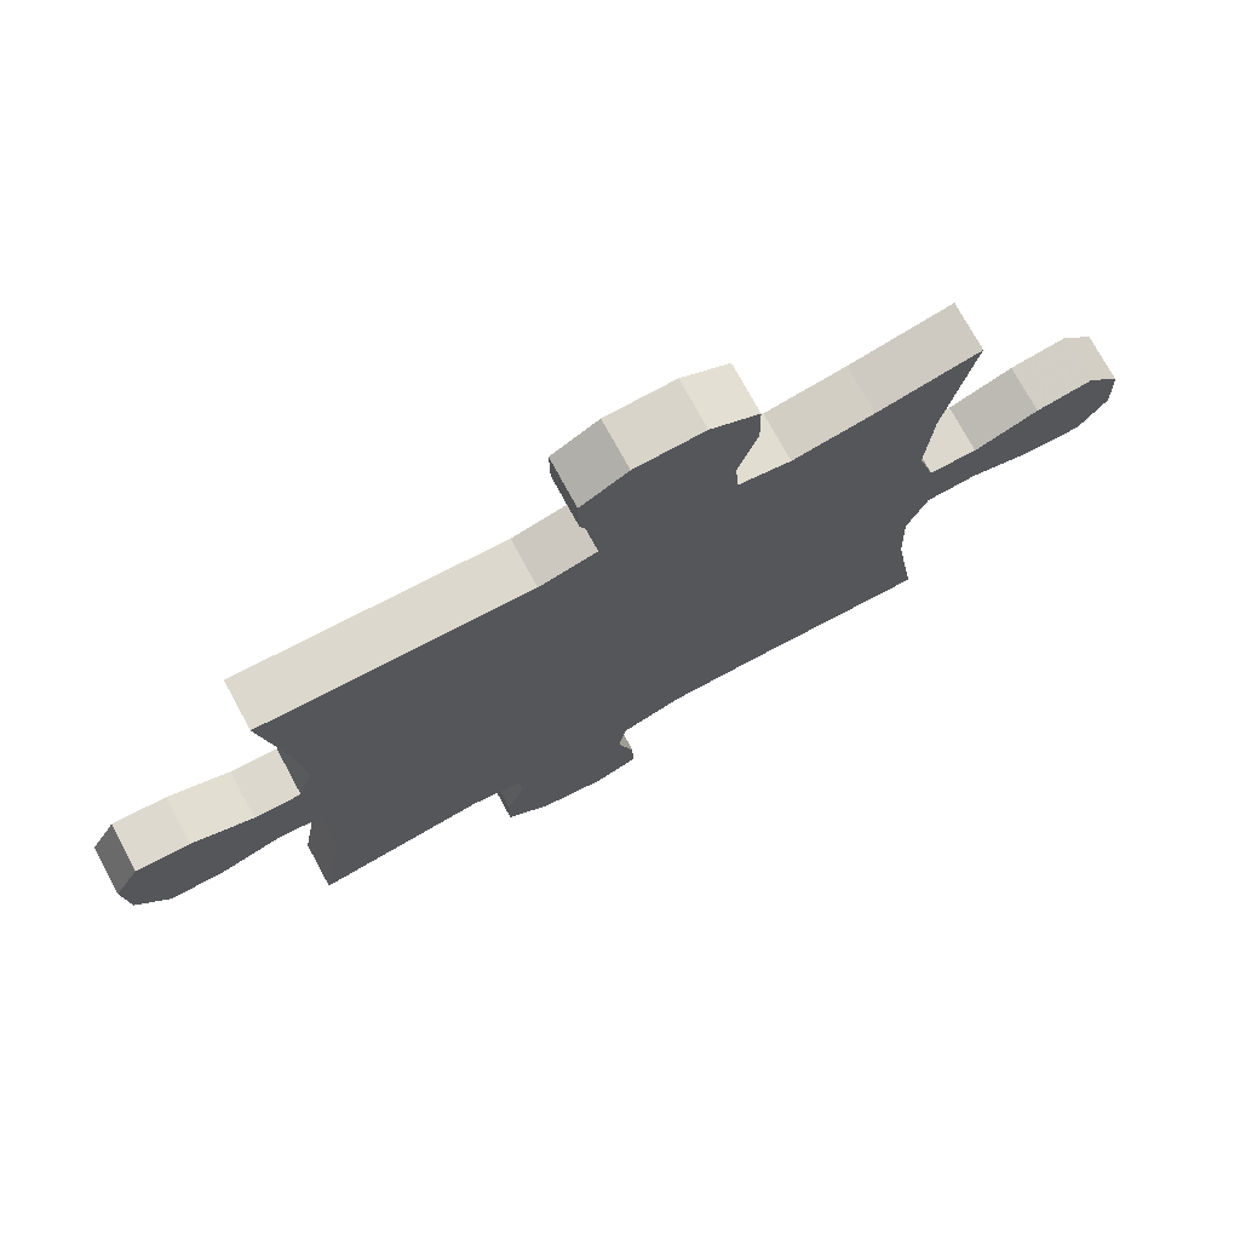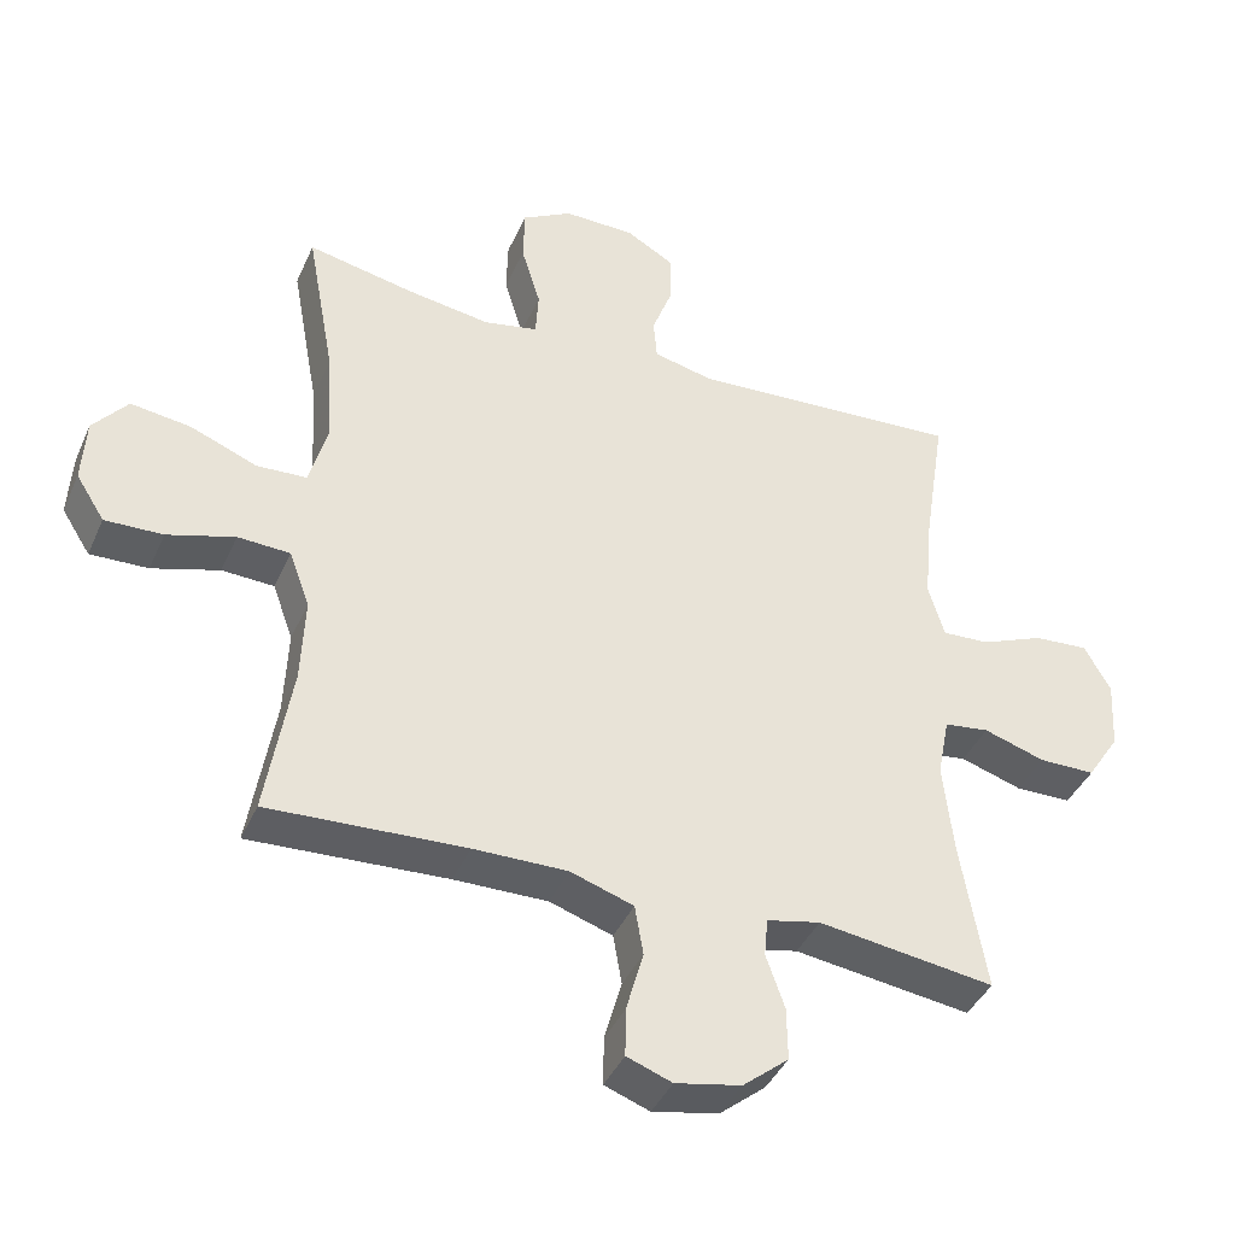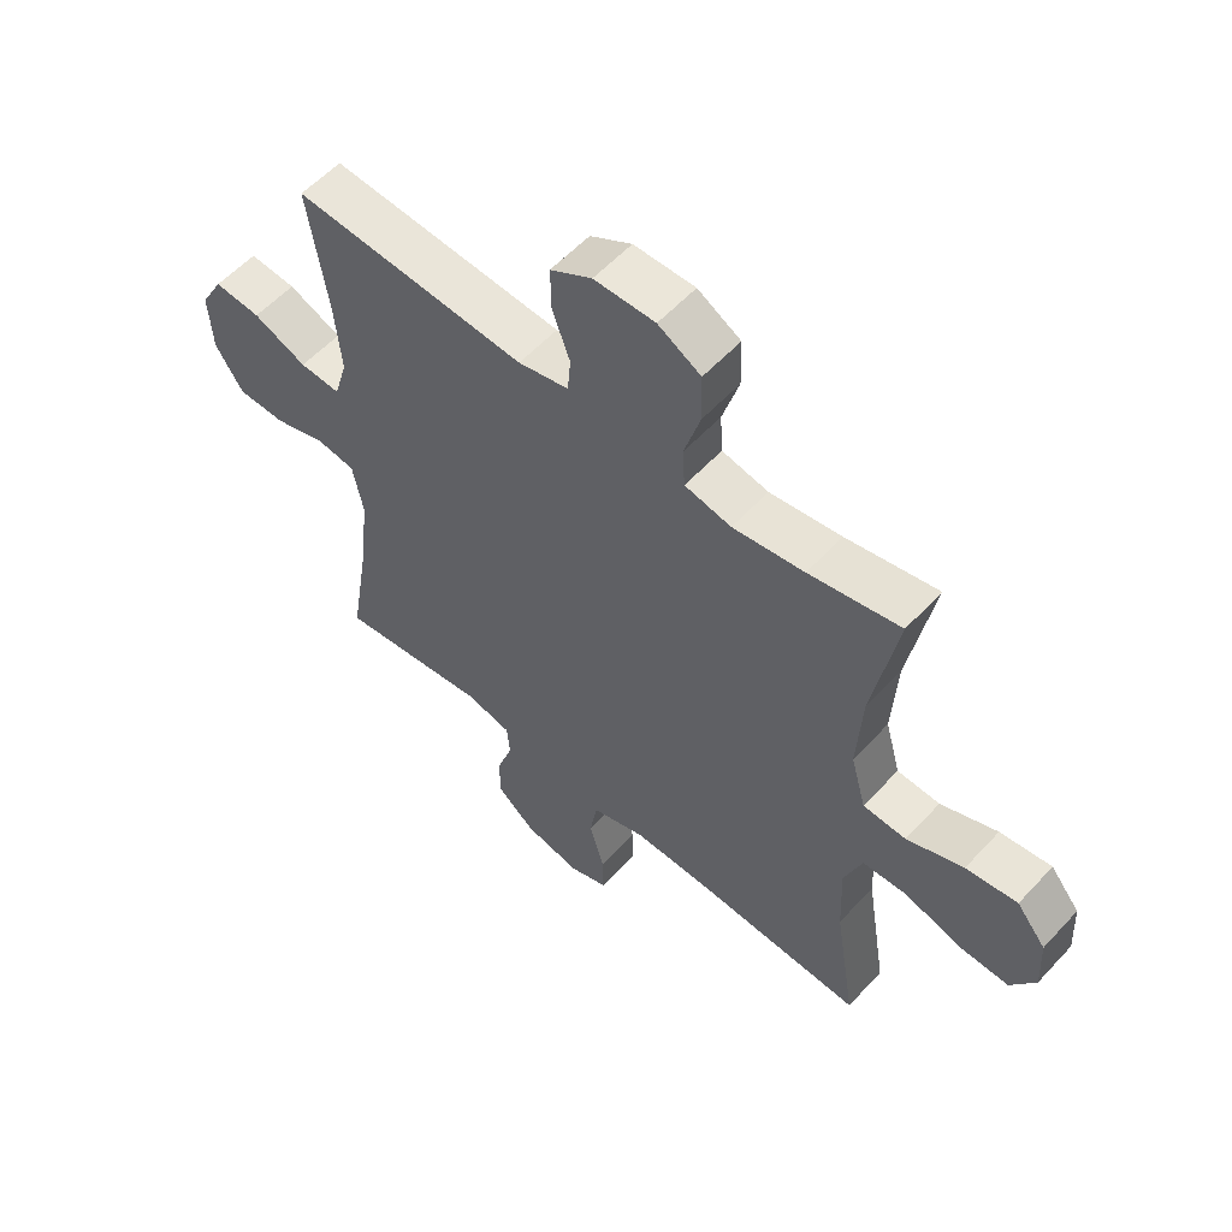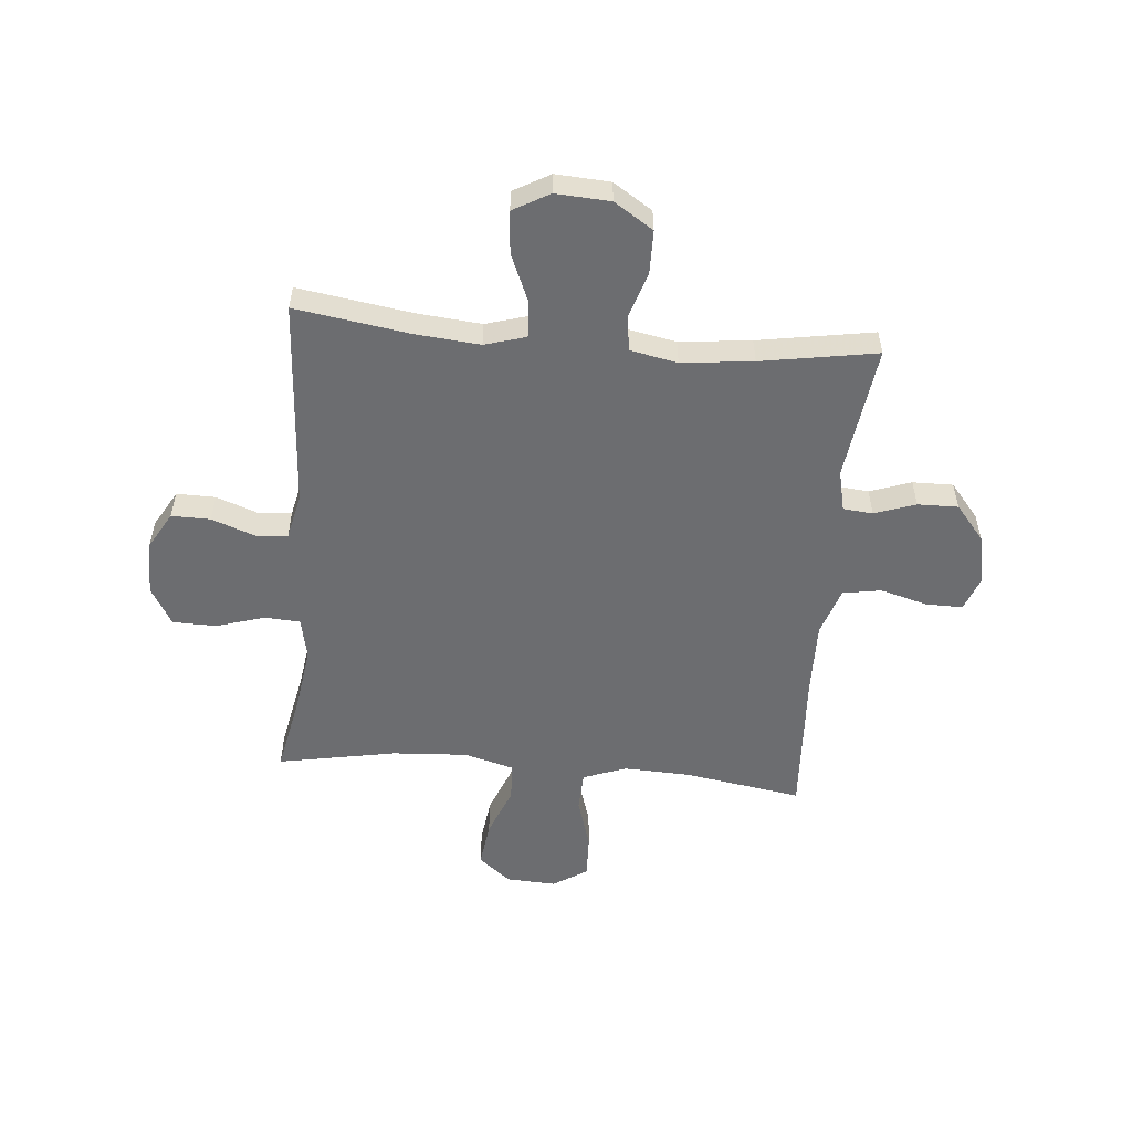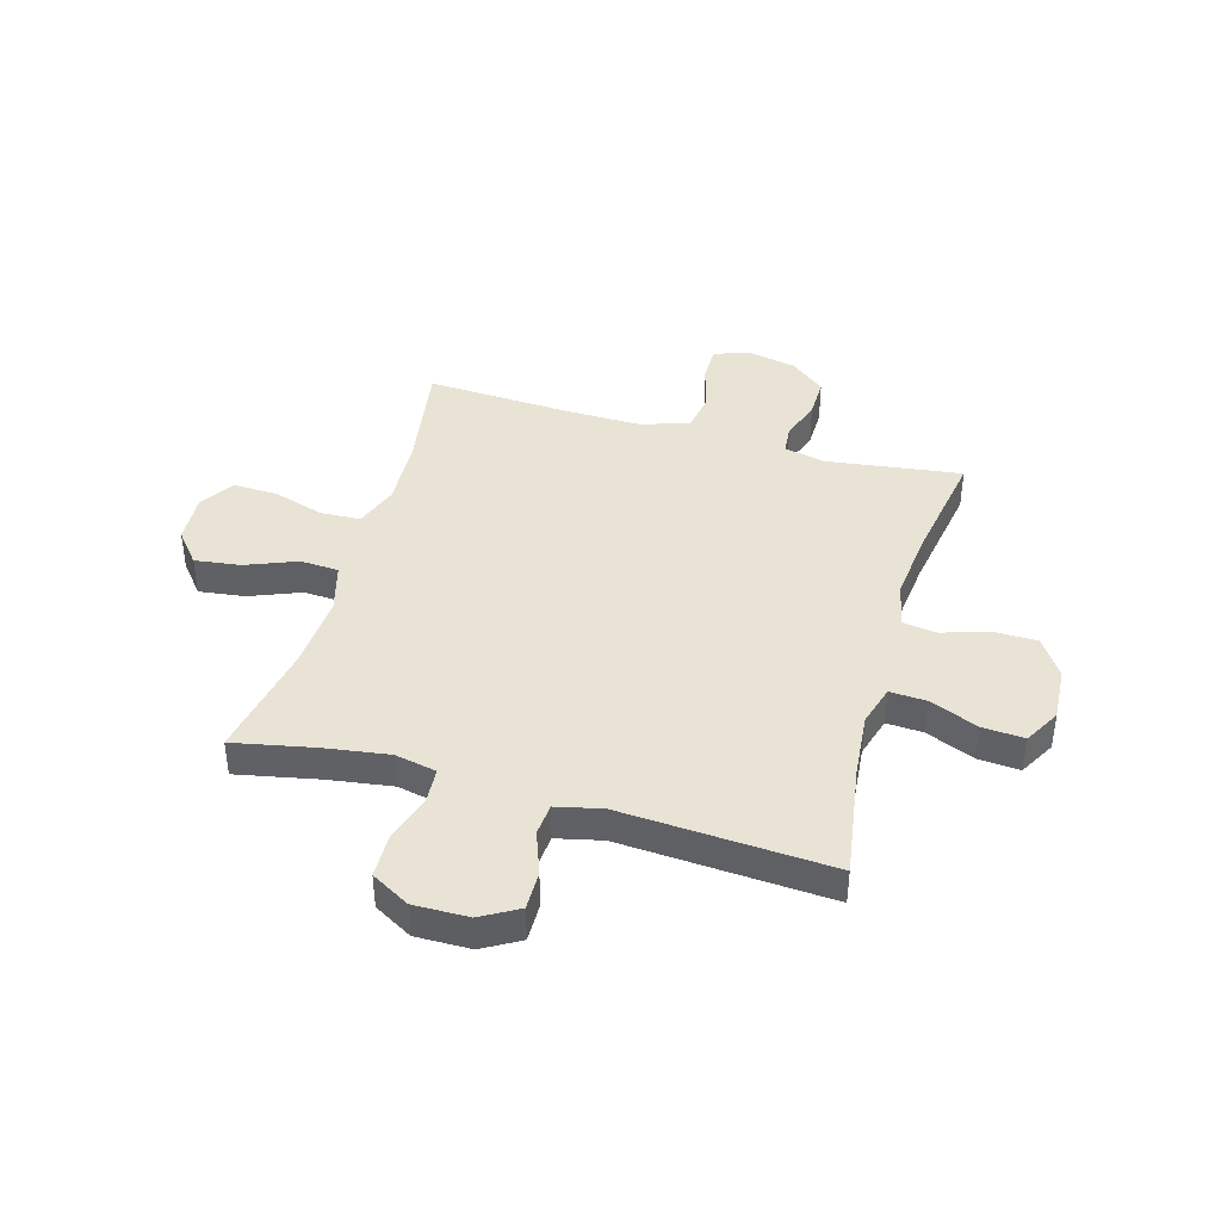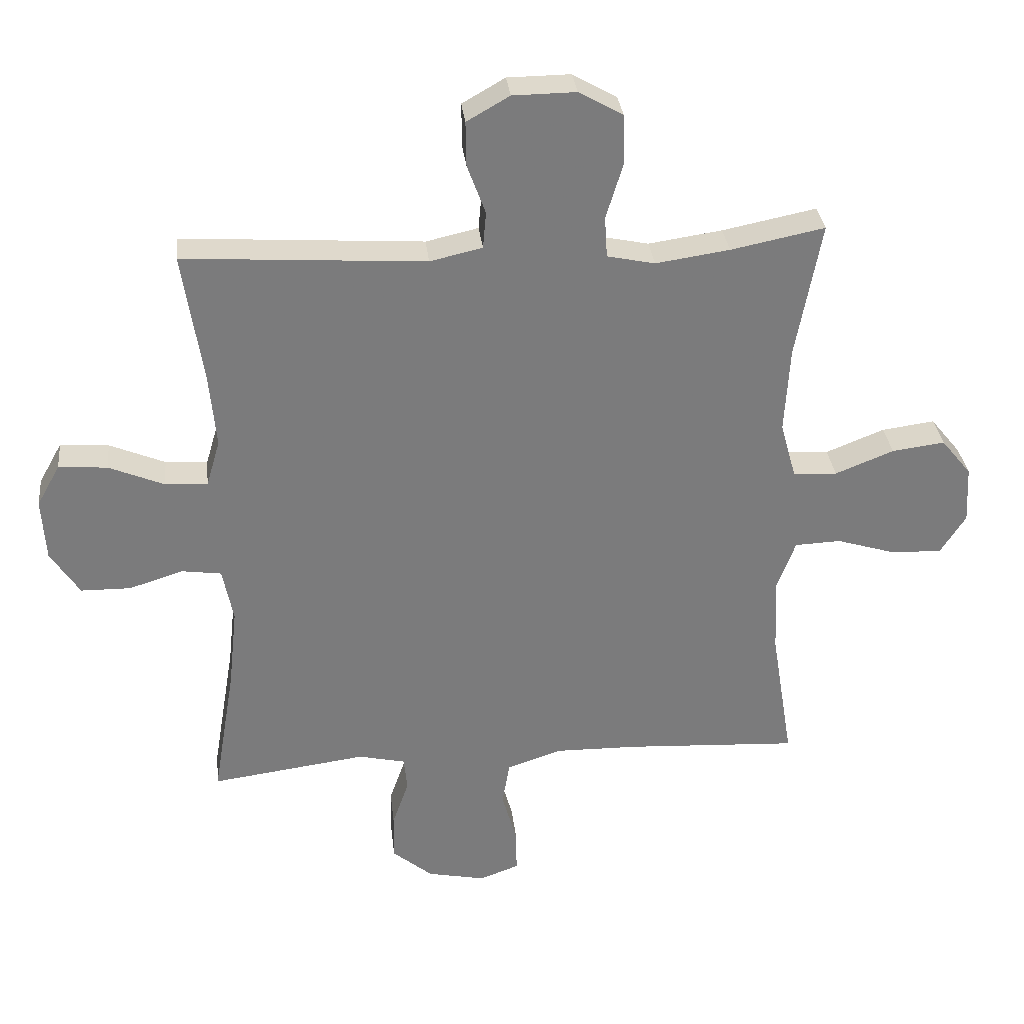
<metadata>
{"format":"obj","ext":"obj","renderer":"f3d","projection":"perspective","resolution":1024,"background":"white","views":[{"elev":74.5,"azim":151.5,"up":"+Z"},{"elev":-40.9,"azim":-22.6,"up":"+Z"},{"elev":56.8,"azim":-138.0,"up":"+Z"},{"elev":-54.0,"azim":85.0,"up":"+Y"},{"elev":41.0,"azim":15.9,"up":"+Y"},{"elev":32.0,"azim":173.8,"up":"+Z"}]}
</metadata>
<code>
v 0.5 0.07 -0.5
v 0.253 0.07 -0.467
v 0.178 0.07 -0.484
v 0.173 0.07 -0.538
v 0.199 0.07 -0.613
v 0.2 0.07 -0.687
v 0.136 0.07 -0.74
v 0.044 0.07 -0.759
v -0.019 0.07 -0.736
v -0.018 0.07 -0.668
v 0.006 0.07 -0.582
v -0.006 0.07 -0.512
v -0.094 0.07 -0.483
v -0.225 0.07 -0.485
v -0.5 0.07 -0.5
v -0.465 0.07 -0.284
v -0.46 0.07 -0.163
v -0.489 0.07 -0.084
v -0.562 0.07 -0.081
v -0.656 0.07 -0.11
v -0.737 0.07 -0.113
v -0.777 0.07 -0.05
v -0.772 0.07 0.041
v -0.724 0.07 0.1
v -0.64 0.07 0.089
v -0.547 0.07 0.052
v -0.477 0.07 0.056
v -0.452 0.07 0.146
v -0.46 0.07 0.283
v -0.5 0.07 0.5
v -0.351 0.07 0.47
v -0.234 0.07 0.453
v -0.158 0.07 0.469
v -0.154 0.07 0.534
v -0.181 0.07 0.623
v -0.179 0.07 0.702
v -0.109 0.07 0.742
v -0.009 0.07 0.741
v 0.059 0.07 0.702
v 0.058 0.07 0.631
v 0.029 0.07 0.552
v 0.034 0.07 0.494
v 0.117 0.07 0.475
v 0.5 0.07 0.5
v 0.468 0.07 0.293
v 0.457 0.07 0.174
v 0.479 0.07 0.099
v 0.546 0.07 0.103
v 0.634 0.07 0.14
v 0.711 0.07 0.146
v 0.748 0.07 0.08
v 0.742 0.07 -0.019
v 0.696 0.07 -0.09
v 0.617 0.07 -0.091
v 0.531 0.07 -0.064
v 0.468 0.07 -0.073
v 0.451 0.07 -0.159
v 0.465 0.07 -0.289
v 0.5 0 -0.5
v 0.253 0 -0.467
v 0.178 0 -0.484
v 0.173 0 -0.538
v 0.199 0 -0.613
v 0.2 0 -0.687
v 0.136 0 -0.74
v 0.044 0 -0.759
v -0.019 0 -0.736
v -0.018 0 -0.668
v 0.006 0 -0.582
v -0.006 0 -0.512
v -0.094 0 -0.483
v -0.225 0 -0.485
v -0.5 0 -0.5
v -0.465 0 -0.284
v -0.46 0 -0.163
v -0.489 0 -0.084
v -0.562 0 -0.081
v -0.656 0 -0.11
v -0.737 0 -0.113
v -0.777 0 -0.05
v -0.772 0 0.041
v -0.724 0 0.1
v -0.64 0 0.089
v -0.547 0 0.052
v -0.477 0 0.056
v -0.452 0 0.146
v -0.46 0 0.283
v -0.5 0 0.5
v -0.351 0 0.47
v -0.234 0 0.453
v -0.158 0 0.469
v -0.154 0 0.534
v -0.181 0 0.623
v -0.179 0 0.702
v -0.109 0 0.742
v -0.009 0 0.741
v 0.059 0 0.702
v 0.058 0 0.631
v 0.029 0 0.552
v 0.034 0 0.494
v 0.117 0 0.475
v 0.5 0 0.5
v 0.468 0 0.293
v 0.457 0 0.174
v 0.479 0 0.099
v 0.546 0 0.103
v 0.634 0 0.14
v 0.711 0 0.146
v 0.748 0 0.08
v 0.742 0 -0.019
v 0.696 0 -0.09
v 0.617 0 -0.091
v 0.531 0 -0.064
v 0.468 0 -0.073
v 0.451 0 -0.159
v 0.465 0 -0.289
f 52 53 54 55
f 52 55 56
f 51 52 56
f 48 49 50 51
f 47 48 51 56
f 46 47 56 57
f 43 44 45
f 42 43 45 46
f 38 39 40 41
f 38 41 42
f 37 38 42
f 34 35 36 37
f 33 34 37 42
f 32 33 42 46
f 29 30 31
f 28 29 31 32
f 27 28 32 46
f 23 24 25 26
f 21 22 23 26
f 19 20 21 26
f 18 19 26 27
f 17 18 27 46
f 14 15 16
f 13 14 16 17
f 12 13 17 46
f 8 9 10 11
f 4 5 6 7
f 3 4 7 8
f 58 1 2
f 57 58 2 3
f 12 46 57 3
f 3 8 11 12
f 113 112 111 110
f 114 113 110
f 114 110 109
f 109 108 107 106
f 114 109 106 105
f 115 114 105 104
f 103 102 101
f 104 103 101 100
f 99 98 97 96
f 100 99 96
f 100 96 95
f 95 94 93 92
f 100 95 92 91
f 104 100 91 90
f 89 88 87
f 90 89 87 86
f 104 90 86 85
f 84 83 82 81
f 84 81 80 79
f 84 79 78 77
f 85 84 77 76
f 104 85 76 75
f 74 73 72
f 75 74 72 71
f 104 75 71 70
f 69 68 67 66
f 65 64 63 62
f 66 65 62 61
f 60 59 116
f 61 60 116 115
f 61 115 104 70
f 70 69 66 61
f 1 59 60 2
f 2 60 61 3
f 3 61 62 4
f 4 62 63 5
f 5 63 64 6
f 6 64 65 7
f 7 65 66 8
f 8 66 67 9
f 9 67 68 10
f 10 68 69 11
f 11 69 70 12
f 12 70 71 13
f 13 71 72 14
f 14 72 73 15
f 15 73 74 16
f 16 74 75 17
f 17 75 76 18
f 18 76 77 19
f 19 77 78 20
f 20 78 79 21
f 21 79 80 22
f 22 80 81 23
f 23 81 82 24
f 24 82 83 25
f 25 83 84 26
f 26 84 85 27
f 27 85 86 28
f 28 86 87 29
f 29 87 88 30
f 30 88 89 31
f 31 89 90 32
f 32 90 91 33
f 33 91 92 34
f 34 92 93 35
f 35 93 94 36
f 36 94 95 37
f 37 95 96 38
f 38 96 97 39
f 39 97 98 40
f 40 98 99 41
f 41 99 100 42
f 42 100 101 43
f 43 101 102 44
f 44 102 103 45
f 45 103 104 46
f 46 104 105 47
f 47 105 106 48
f 48 106 107 49
f 49 107 108 50
f 50 108 109 51
f 51 109 110 52
f 52 110 111 53
f 53 111 112 54
f 54 112 113 55
f 55 113 114 56
f 56 114 115 57
f 57 115 116 58
f 58 116 59 1

</code>
